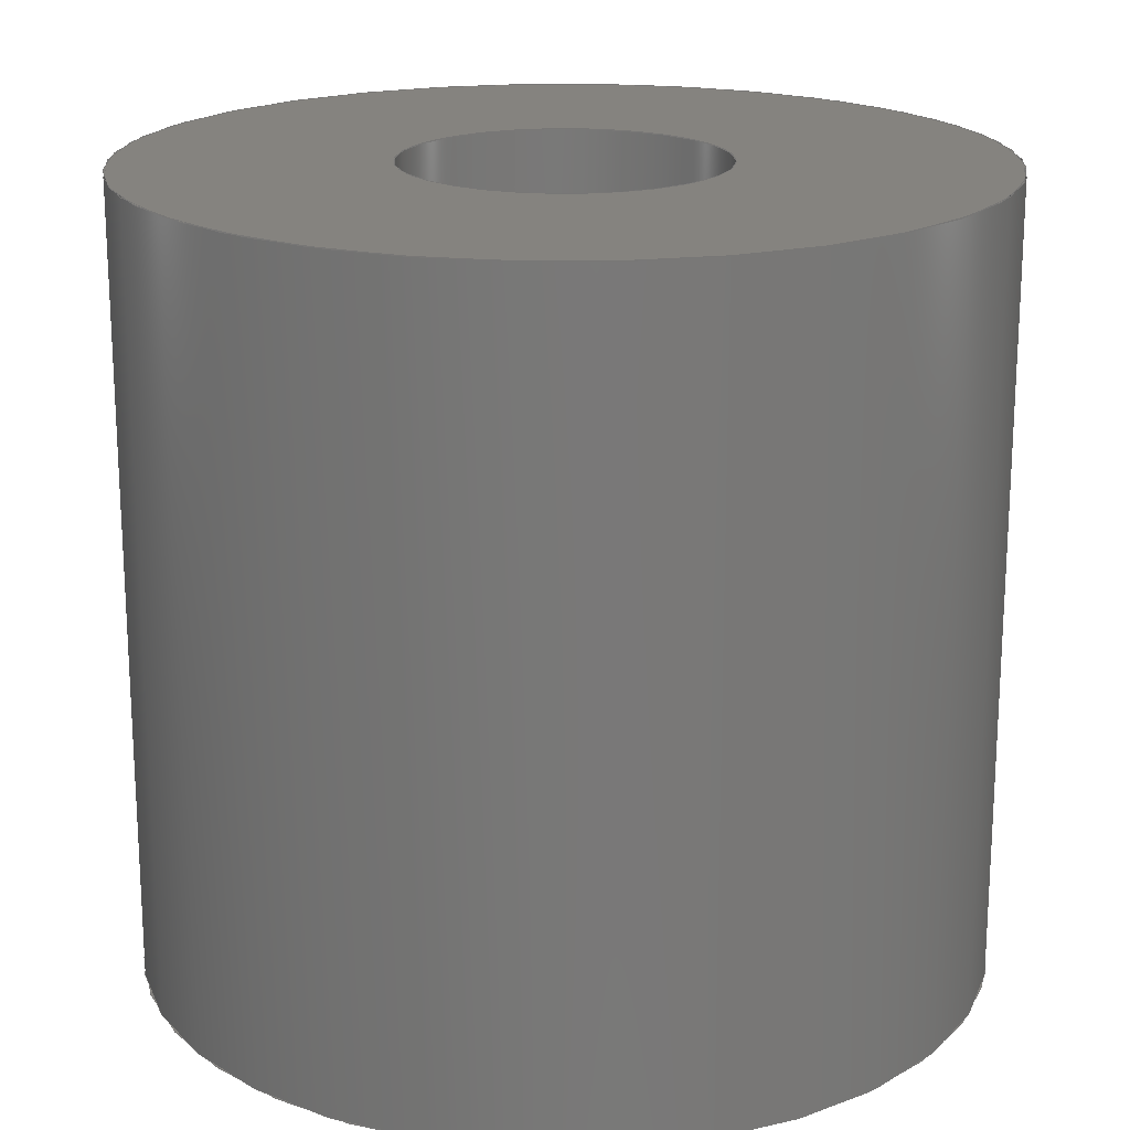
<metadata>
{"format":"iges","ext":"igs","renderer":"f3d","projection":"perspective","resolution":1024,"background":"white","views":[{"elev":18.9,"azim":-18.1,"up":"+Y"}]}
</metadata>
<code>
SolidWorks IGES file using analytic representation for surfaces
1H,,1H;,8HKupplung,69HC:\Sciebo\HiWi_ITA\1_Spinnmaschine_Berlin\6_IGES_D
ateien\Kupplung.IGS,15HSolidWorks 2017,15HSolidWorks 2017,32,308,15,
308,15,8HKupplung,1,2,2HMM,50,0.125,13H1.81e+05,1e-08,5e+05,4HM
abo,,11,0,13H1.81e+05;
     314       1       0       0       0                        00000200
     314       0       8       1       0                               0
     110       2       0       0       0                        01010000
     110       0       0       1       0                               0
     110       3       0       0       0                        01010000
     110       0       0       1       0                               0
     120       4       0       0       0                        01010000
     120       0       0       1       0                               0
     126       5       0       0       0                        01010500
     126       0       0       2       0                               0
     110       7       0       0       0                        01010000
     110       0       0       1       0                               0
     126       8       0       0       0                        01010500
     126       0       0       2       0                               0
     124      10       0       0       0                        00000000
     124       0       0       3       0                               0
     100      13       0       0       0              15        01010000
     100       0       0       1       0                               0
     126      14       0       0       0                        01010500
     126       0       0       2       0                               0
     110      16       0       0       0                        01010000
     110       0       0       1       0                               0
     126      17       0       0       0                        01010500
     126       0       0       2       0                               0
     124      19       0       0       0                        00000000
     124       0       0       3       0                               0
     100      22       0       0       0              25        01010000
     100       0       0       1       0                               0
     102      23       0       0       0                        01010500
     102       0       0       1       0                               0
     102      24       0       0       0                        01010000
     102       0       0       1       0                               0
     142      25       0       0       0                        00010500
     142       0       0       1       0                               0
     144      26       0       0       0                        00000000
     144       0      -1       1       0                               0
     110      27       0       0       0                        01010000
     110       0       0       1       0                               0
     110      28       0       0       0                        01010000
     110       0       0       1       0                               0
     120      29       0       0       0                        01010000
     120       0       0       1       0                               0
     126      30       0       0       0                        01010500
     126       0       0       2       0                               0
     124      32       0       0       0                        00000000
     124       0       0       3       0                               0
     100      35       0       0       0              45        01010000
     100       0       0       1       0                               0
     126      36       0       0       0                        01010500
     126       0       0       2       0                               0
     110      38       0       0       0                        01010000
     110       0       0       1       0                               0
     126      39       0       0       0                        01010500
     126       0       0       2       0                               0
     124      41       0       0       0                        00000000
     124       0       0       3       0                               0
     100      44       0       0       0              55        01010000
     100       0       0       1       0                               0
     126      45       0       0       0                        01010500
     126       0       0       2       0                               0
     110      47       0       0       0                        01010000
     110       0       0       1       0                               0
     102      48       0       0       0                        01010500
     102       0       0       1       0                               0
     102      49       0       0       0                        01010000
     102       0       0       1       0                               0
     142      50       0       0       0                        00010500
     142       0       0       1       0                               0
     144      51       0       0       0                        00000000
     144       0      -1       1       0                               0
     128      52       0       0       0                        01010000
     128       0       0       3       0                               0
     126      55       0       0       0                        01010500
     126       0       0      22       0                               0
     124      77       0       0       0                        00000000
     124       0       0       3       0                               0
     100      80       0       0       0              75        01010000
     100       0       0       1       0                               0
     126      81       0       0       0                        01010500
     126       0       0      22       0                               0
     124     103       0       0       0                        00000000
     124       0       0       3       0                               0
     100     106       0       0       0              81        01010000
     100       0       0       1       0                               0
     102     107       0       0       0                        01010500
     102       0       0       1       0                               0
     102     108       0       0       0                        01010000
     102       0       0       1       0                               0
     142     109       0       0       0                        00010500
     142       0       0       1       0                               0
     126     110       0       0       0                        01010500
     126       0       0      21       0                               0
     124     131       0       0       0                        00000000
     124       0       0       3       0                               0
     100     134       0       0       0              93        01010000
     100       0       0       1       0                               0
     126     135       0       0       0                        01010500
     126       0       0      21       0                               0
     124     156       0       0       0                        00000000
     124       0       0       3       0                               0
     100     159       0       0       0              99        01010000
     100       0       0       1       0                               0
     102     160       0       0       0                        01010500
     102       0       0       1       0                               0
     102     161       0       0       0                        01010000
     102       0       0       1       0                               0
     142     162       0       0       0                        00010500
     142       0       0       1       0                               0
     144     163       0       0       0                        00000000
     144       0      -1       1       0                               0
     128     164       0       0       0                        01010000
     128       0       0       3       0                               0
     126     167       0       0       0                        01010500
     126       0       0      22       0                               0
     124     189       0       0       0                        00000000
     124       0       0       3       0                               0
     100     192       0       0       0             115        01010000
     100       0       0       1       0                               0
     126     193       0       0       0                        01010500
     126       0       0      22       0                               0
     124     215       0       0       0                        00000000
     124       0       0       3       0                               0
     100     218       0       0       0             121        01010000
     100       0       0       1       0                               0
     102     219       0       0       0                        01010500
     102       0       0       1       0                               0
     102     220       0       0       0                        01010000
     102       0       0       1       0                               0
     142     221       0       0       0                        00010500
     142       0       0       1       0                               0
     126     222       0       0       0                        01010500
     126       0       0      21       0                               0
     124     243       0       0       0                        00000000
     124       0       0       3       0                               0
     100     246       0       0       0             133        01010000
     100       0       0       1       0                               0
     126     247       0       0       0                        01010500
     126       0       0      21       0                               0
     124     268       0       0       0                        00000000
     124       0       0       3       0                               0
     100     271       0       0       0             139        01010000
     100       0       0       1       0                               0
     102     272       0       0       0                        01010500
     102       0       0       1       0                               0
     102     273       0       0       0                        01010000
     102       0       0       1       0                               0
     142     274       0       0       0                        00010500
     142       0       0       1       0                               0
     144     275       0       0       0                        00000000
     144       0      -1       1       0                               0
     110     276       0       0       0                        01010000
     110       0       0       1       0                               0
     110     277       0       0       0                        01010000
     110       0       0       1       0                               0
     120     278       0       0       0                        01010000
     120       0       0       1       0                               0
     126     279       0       0       0                        01010500
     126       0       0       2       0                               0
     110     281       0       0       0                        01010000
     110       0       0       1       0                               0
     126     282       0       0       0                        01010500
     126       0       0       2       0                               0
     124     284       0       0       0                        00000000
     124       0       0       3       0                               0
     100     287       0       0       0             163        01010000
     100       0       0       1       0                               0
     126     288       0       0       0                        01010500
     126       0       0       2       0                               0
     110     290       0       0       0                        01010000
     110       0       0       1       0                               0
     126     291       0       0       0                        01010500
     126       0       0       2       0                               0
     124     293       0       0       0                        00000000
     124       0       0       3       0                               0
     100     296       0       0       0             173        01010000
     100       0       0       1       0                               0
     102     297       0       0       0                        01010500
     102       0       0       1       0                               0
     102     298       0       0       0                        01010000
     102       0       0       1       0                               0
     142     299       0       0       0                        00010500
     142       0       0       1       0                               0
     144     300       0       0       0                        00000000
     144       0      -1       1       0                               0
     110     301       0       0       0                        01010000
     110       0       0       1       0                               0
     110     302       0       0       0                        01010000
     110       0       0       1       0                               0
     120     303       0       0       0                        01010000
     120       0       0       1       0                               0
     126     304       0       0       0                        01010500
     126       0       0       2       0                               0
     124     306       0       0       0                        00000000
     124       0       0       3       0                               0
     100     309       0       0       0             193        01010000
     100       0       0       1       0                               0
     126     310       0       0       0                        01010500
     126       0       0       2       0                               0
     110     312       0       0       0                        01010000
     110       0       0       1       0                               0
     126     313       0       0       0                        01010500
     126       0       0       2       0                               0
     124     315       0       0       0                        00000000
     124       0       0       3       0                               0
     100     318       0       0       0             203        01010000
     100       0       0       1       0                               0
     126     319       0       0       0                        01010500
     126       0       0       2       0                               0
     110     321       0       0       0                        01010000
     110       0       0       1       0                               0
     102     322       0       0       0                        01010500
     102       0       0       1       0                               0
     102     323       0       0       0                        01010000
     102       0       0       1       0                               0
     142     324       0       0       0                        00010500
     142       0       0       1       0                               0
     144     325       0       0       0                        00000000
     144       0      -1       1       0                               0
314,79.22,81.96,93.33,;               1
110,0,15,0,0,-985,0;                                             3
110,0,15,-3,0,0,-3;                                              5
120,3,5,0,6.283;                                           7
126,1,1,1,0,1,0,0,0,1,1,1,1,0,6.283,0,1,                9
6.283,0,0,1,0,0,1;                                         9
110,0,15,-3,0,0,-3;                                             11
126,1,1,1,0,1,0,0,0,1,1,1,1,1,6.283,0,1,               13
3.142,0,0,1,0,0,1;                                        13
124,6.123e-17,-1,0,0,6.123e-17,            15
3.749e-33,1,0,-1,-6.123e-17,               15
6.123e-17,0;                                             15
100,0,0,0,3,0,-3,0;                                            17
126,1,1,1,0,1,0,0,0,1,1,1,1,1,3.142,0,0,               19
3.142,0,0,1,0,0,1;                                        19
110,0,0,3,0,15,3;                                               21
126,1,1,1,0,1,0,0,0,1,1,1,1,0,3.142,0,0,               23
6.283,0,0,1,0,0,1;                                        23
124,6.123e-17,-1,0,15,6.123e-17,           25
3.749e-33,-1,15,1,6.123e-17,               25
6.123e-17,-9.185e-16;                         25
100,0,0,15,3,15,-3,15;                                         27
102,4,9,13,19,23;                                                     29
102,4,11,17,21,27;                                                    31
142,1,7,29,31,1;                                                      33
144,7,1,0,33;                                                         35
110,0,15,0,0,-985,0;                                            37
110,0,15,-8,0,0,-8;                                             39
120,37,39,0,6.283;                                        41
126,1,1,1,0,1,0,0,0,1,1,1,1,0,0,0,0,3.142,0,         43
0,1,0,0,1;                                                       43
124,1.403e-14,1,0,-15,-6.123e-17,          45
8.589e-31,-1,15,-1,1.403e-14,              45
6.123e-17,-2.104e-13;                         45
100,0,0,15,8,15,-8,15;                                         47
126,1,1,1,0,1,0,0,0,1,1,1,1,0,3.142,0,1,               49
3.142,0,0,1,0,0,1;                                        49
110,0,15,8,0,0,8;                                               51
126,1,1,1,0,1,0,0,0,1,1,1,1,1,3.142,0,1,0,0,         53
0,1,0,0,1;                                                       53
124,1.403e-14,1,0,0,-6.123e-17,            55
8.589e-31,1,0,1,-1.403e-14,                55
6.123e-17,0;                                             55
100,0,0,0,8,0,-8,0;                                            57
126,1,1,1,0,1,0,0,0,1,1,1,1,1,0,0,0,0,0,0,1,0,         59
0,1;                                                                59
110,0,0,-8,0,15,-8;                                             61
102,4,43,49,53,59;                                                    63
102,4,47,51,57,61;                                                    65
142,1,41,63,65,1;                                                     67
144,41,1,0,67;                                                        69
128,1,1,1,1,0,0,1,0,0,0,0,1,1,0,0,1,1,1,1,1,1,            71
-8.096,15,-8.096,-8.096,15,8.096,8.096,15,-8.096,8.096,15,        71
8.096,0,1,0,1;                                                    71
126,32,2,1,0,1,0,0,0,0,0.0625,0.0625,0.125,0.125,0.1875,           73
0.1875,0.25,0.25,0.3125,0.3125,0.375,0.375,0.4375,0.4375,0.5,         73
0.5,0.5625,0.5625,0.625,0.625,0.6875,0.6875,0.75,0.75,0.8125,         73
0.8125,0.875,0.875,0.9375,0.9375,1,1,1,1,1,1,1,1,1,1,       73
1,1,1,1,1,1,1,1,1,1,1,1,1,1,1,1,1,1,1,1,1,       73
1,1,1,1,1,0.005929,0.5,0,0.005929,0.4513,0,         73
0.01542,0.4036,0,0.02492,0.3559,0,                73
0.04354,0.3109,0,0.06216,0.266,0,                  73
0.08919,0.2255,0,0.1162,0.185,0,                73
0.1506,0.1506,0,0.185,0.1162,0,                73
0.2255,0.08919,0,0.266,0.06216,0,                 73
0.3109,0.04354,0,0.3559,0.02492,0,                 73
0.4036,0.01542,0,0.4513,0.005929,0,0.5,            73
0.005929,0,0.5487,0.005929,0,0.5964,                73
0.01542,0,0.6441,0.02492,0,0.6891,                73
0.04354,0,0.734,0.06216,0,0.7745,                  73
0.08919,0,0.815,0.1162,0,0.8494,                73
0.1506,0,0.8838,0.185,0,0.9108,                73
0.2255,0,0.9378,0.266,0,0.9565,                  73
0.3109,0,0.9751,0.3559,0,0.9846,                73
0.4036,0,0.9941,0.4513,0,0.9941,0.5,0,         73
0,1,0,0,-1;                                                      73
124,6.123e-17,-1,0,15,6.123e-17,           75
3.749e-33,1,15,-1,-6.123e-17,              75
6.123e-17,9.185e-16;                          75
100,0,0,15,8,15,-8,15;                                         77
126,32,2,1,0,1,0,0,0,0,0.0625,0.0625,0.125,0.125,0.1875,           79
0.1875,0.25,0.25,0.3125,0.3125,0.375,0.375,0.4375,0.4375,0.5,         79
0.5,0.5625,0.5625,0.625,0.625,0.6875,0.6875,0.75,0.75,0.8125,         79
0.8125,0.875,0.875,0.9375,0.9375,1,1,1,1,1,1,1,1,1,1,       79
1,1,1,1,1,1,1,1,1,1,1,1,1,1,1,1,1,1,1,1,1,       79
1,1,1,1,1,0.9941,0.5,0,0.9941,0.5487,0,         79
0.9846,0.5964,0,0.9751,0.6441,0,                79
0.9565,0.6891,0,0.9378,0.734,0,                  79
0.9108,0.7745,0,0.8838,0.815,0,                79
0.8494,0.8494,0,0.815,0.8838,0,                79
0.7745,0.9108,0,0.734,0.9378,0,                 79
0.6891,0.9565,0,0.6441,0.9751,0,                 79
0.5964,0.9846,0,0.5487,0.9941,0,0.5,            79
0.9941,0,0.4513,0.9941,0,0.4036,                79
0.9846,0,0.3559,0.9751,0,0.3109,                79
0.9565,0,0.266,0.9378,0,0.2255,                  79
0.9108,0,0.185,0.8838,0,0.1506,                79
0.8494,0,0.1162,0.815,0,0.08919,                79
0.7745,0,0.06216,0.734,0,0.04354,                  79
0.6891,0,0.02492,0.6441,0,0.01542,                79
0.5964,0,0.005929,0.5487,0,0.005929,0.5,0,         79
0,1,0,0,-1;                                                      79
124,1.403e-14,1,0,-15,-6.123e-17,          81
8.589e-31,1,15,1,-1.403e-14,               81
6.123e-17,2.104e-13;                          81
100,0,0,15,8,15,-8,15;                                         83
102,2,73,79;                                                          85
102,2,77,83;                                                          87
142,1,71,85,87,1;                                                     89
126,32,2,1,0,1,0,0,0,0,0.0625,0.0625,0.125,0.125,0.1875,           91
0.1875,0.25,0.25,0.3125,0.3125,0.375,0.375,0.4375,0.4375,0.5,         91
0.5,0.5625,0.5625,0.625,0.625,0.6875,0.6875,0.75,0.75,0.8125,         91
0.8125,0.875,0.875,0.9375,0.9375,1,1,1,1,1,1,1,1,1,1,       91
1,1,1,1,1,1,1,1,1,1,1,1,1,1,1,1,1,1,1,1,1,       91
1,1,1,1,1,0.6853,0.5,0,0.6853,0.4818,0,            91
0.6817,0.4639,0,0.6782,0.446,0,                 91
0.6712,0.4291,0,0.6642,0.4122,0,                91
0.6541,0.3971,0,0.6439,0.3819,0,                91
0.631,0.369,0,0.6181,0.3561,0,                91
0.6029,0.3459,0,0.5878,0.3358,0,                91
0.5709,0.3288,0,0.554,0.3218,0,                91
0.5361,0.3183,0,0.5182,0.3147,0,0.5,               91
0.3147,0,0.4818,0.3147,0,0.4639,0.3183,        91
0,0.446,0.3218,0,0.4291,0.3288,0,             91
0.4122,0.3358,0,0.3971,0.3459,0,                91
0.3819,0.3561,0,0.369,0.369,0,                91
0.3561,0.3819,0,0.3459,0.3971,0,                91
0.3358,0.4122,0,0.3288,0.4291,0,                91
0.3218,0.446,0,0.3183,0.4639,0,                 91
0.3147,0.4818,0,0.3147,0.5,0,0,1,0,0,1;            91
124,6.123e-17,-1,0,15,6.123e-17,           93
3.749e-33,-1,15,1,6.123e-17,               93
6.123e-17,-9.185e-16;                         93
100,0,0,15,3,15,-3,15;                                         95
126,32,2,1,0,1,0,0,0,0,0.0625,0.0625,0.125,0.125,0.1875,           97
0.1875,0.25,0.25,0.3125,0.3125,0.375,0.375,0.4375,0.4375,0.5,         97
0.5,0.5625,0.5625,0.625,0.625,0.6875,0.6875,0.75,0.75,0.8125,         97
0.8125,0.875,0.875,0.9375,0.9375,1,1,1,1,1,1,1,1,1,1,       97
1,1,1,1,1,1,1,1,1,1,1,1,1,1,1,1,1,1,1,1,1,       97
1,1,1,1,1,0.3147,0.5,0,0.3147,0.5182,0,            97
0.3183,0.5361,0,0.3218,0.554,0,                 97
0.3288,0.5709,0,0.3358,0.5878,0,                97
0.3459,0.6029,0,0.3561,0.6181,0,                97
0.369,0.631,0,0.3819,0.6439,0,                97
0.3971,0.6541,0,0.4122,0.6642,0,                97
0.4291,0.6712,0,0.446,0.6782,0,                97
0.4639,0.6817,0,0.4818,0.6853,0,0.5,               97
0.6853,0,0.5182,0.6853,0,0.5361,0.6817,        97
0,0.554,0.6782,0,0.5709,0.6712,0,             97
0.5878,0.6642,0,0.6029,0.6541,0,                97
0.6181,0.6439,0,0.631,0.631,0,                97
0.6439,0.6181,0,0.6541,0.6029,0,                97
0.6642,0.5878,0,0.6712,0.5709,0,                97
0.6782,0.554,0,0.6817,0.5361,0,                 97
0.6853,0.5182,0,0.6853,0.5,0,0,1,0,0,1;            97
124,1.403e-14,1,0,-15,-6.123e-17,          99
8.589e-31,-1,15,-1,1.403e-14,              99
6.123e-17,-2.104e-13;                         99
100,0,0,15,3,15,-3,15;                                        101
102,2,91,97;                                                         103
102,2,95,101;                                                        105
142,1,71,103,105,1;                                                  107
144,71,1,1,89,107;                                                   109
128,1,1,1,1,0,0,1,0,0,0,0,1,1,0,0,1,1,1,1,1,1,           111
-8.096,0,-8.096,-8.096,0,8.096,8.096,0,-8.096,8.096,0,           111
8.096,0,1,0,1;                                                   111
126,32,2,1,0,1,0,0,0,0,0.0625,0.0625,0.125,0.125,0.1875,          113
0.1875,0.25,0.25,0.3125,0.3125,0.375,0.375,0.4375,0.4375,0.5,        113
0.5,0.5625,0.5625,0.625,0.625,0.6875,0.6875,0.75,0.75,0.8125,        113
0.8125,0.875,0.875,0.9375,0.9375,1,1,1,1,1,1,1,1,1,1,      113
1,1,1,1,1,1,1,1,1,1,1,1,1,1,1,1,1,1,1,1,1,      113
1,1,1,1,1,0.9941,0.5,0,0.9941,0.5487,0,        113
0.9846,0.5964,0,0.9751,0.6441,0,               113
0.9565,0.6891,0,0.9378,0.734,0,                 113
0.9108,0.7745,0,0.8838,0.815,0,               113
0.8494,0.8494,0,0.815,0.8838,0,               113
0.7745,0.9108,0,0.734,0.9378,0,                113
0.6891,0.9565,0,0.6441,0.9751,0,                113
0.5964,0.9846,0,0.5487,0.9941,0,0.5,           113
0.9941,0,0.4513,0.9941,0,0.4036,               113
0.9846,0,0.3559,0.9751,0,0.3109,               113
0.9565,0,0.266,0.9378,0,0.2255,                 113
0.9108,0,0.185,0.8838,0,0.1506,               113
0.8494,0,0.1162,0.815,0,0.08919,               113
0.7745,0,0.06216,0.734,0,0.04354,                 113
0.6891,0,0.02492,0.6441,0,0.01542,               113
0.5964,0,0.005929,0.5487,0,0.005929,0.5,0,        113
0,1,0,0,-1;                                                     113
124,1.403e-14,1,0,0,-6.123e-17,           115
8.589e-31,1,0,1,-1.403e-14,               115
6.123e-17,0;                                            115
100,0,0,0,8,0,-8,0;                                           117
126,32,2,1,0,1,0,0,0,0,0.0625,0.0625,0.125,0.125,0.1875,          119
0.1875,0.25,0.25,0.3125,0.3125,0.375,0.375,0.4375,0.4375,0.5,        119
0.5,0.5625,0.5625,0.625,0.625,0.6875,0.6875,0.75,0.75,0.8125,        119
0.8125,0.875,0.875,0.9375,0.9375,1,1,1,1,1,1,1,1,1,1,      119
1,1,1,1,1,1,1,1,1,1,1,1,1,1,1,1,1,1,1,1,1,      119
1,1,1,1,1,0.005929,0.5,0,0.005929,0.4513,0,        119
0.01542,0.4036,0,0.02492,0.3559,0,               119
0.04354,0.3109,0,0.06216,0.266,0,                 119
0.08919,0.2255,0,0.1162,0.185,0,               119
0.1506,0.1506,0,0.185,0.1162,0,               119
0.2255,0.08919,0,0.266,0.06216,0,                119
0.3109,0.04354,0,0.3559,0.02492,0,                119
0.4036,0.01542,0,0.4513,0.005929,0,0.5,           119
0.005929,0,0.5487,0.005929,0,0.5964,               119
0.01542,0,0.6441,0.02492,0,0.6891,               119
0.04354,0,0.734,0.06216,0,0.7745,                 119
0.08919,0,0.815,0.1162,0,0.8494,               119
0.1506,0,0.8838,0.185,0,0.9108,               119
0.2255,0,0.9378,0.266,0,0.9565,                 119
0.3109,0,0.9751,0.3559,0,0.9846,               119
0.4036,0,0.9941,0.4513,0,0.9941,0.5,0,        119
0,1,0,0,-1;                                                     119
124,6.123e-17,-1,0,0,6.123e-17,           121
3.749e-33,1,0,-1,-6.123e-17,              121
6.123e-17,0;                                            121
100,0,0,0,8,0,-8,0;                                           123
102,2,113,119;                                                       125
102,2,117,123;                                                       127
142,1,111,125,127,1;                                                 129
126,32,2,1,0,1,0,0,0,0,0.0625,0.0625,0.125,0.125,0.1875,          131
0.1875,0.25,0.25,0.3125,0.3125,0.375,0.375,0.4375,0.4375,0.5,        131
0.5,0.5625,0.5625,0.625,0.625,0.6875,0.6875,0.75,0.75,0.8125,        131
0.8125,0.875,0.875,0.9375,0.9375,1,1,1,1,1,1,1,1,1,1,      131
1,1,1,1,1,1,1,1,1,1,1,1,1,1,1,1,1,1,1,1,1,      131
1,1,1,1,1,0.3147,0.5,0,0.3147,0.5182,0,           131
0.3183,0.5361,0,0.3218,0.554,0,                131
0.3288,0.5709,0,0.3358,0.5878,0,               131
0.3459,0.6029,0,0.3561,0.6181,0,               131
0.369,0.631,0,0.3819,0.6439,0,               131
0.3971,0.6541,0,0.4122,0.6642,0,               131
0.4291,0.6712,0,0.446,0.6782,0,               131
0.4639,0.6817,0,0.4818,0.6853,0,0.5,              131
0.6853,0,0.5182,0.6853,0,0.5361,0.6817,       131
0,0.554,0.6782,0,0.5709,0.6712,0,            131
0.5878,0.6642,0,0.6029,0.6541,0,               131
0.6181,0.6439,0,0.631,0.631,0,               131
0.6439,0.6181,0,0.6541,0.6029,0,               131
0.6642,0.5878,0,0.6712,0.5709,0,               131
0.6782,0.554,0,0.6817,0.5361,0,                131
0.6853,0.5182,0,0.6853,0.5,0,0,1,0,0,1;           131
124,1.403e-14,1,0,0,-6.123e-17,           133
8.589e-31,-1,0,-1,1.403e-14,              133
6.123e-17,0;                                            133
100,0,0,0,3,0,-3,0;                                           135
126,32,2,1,0,1,0,0,0,0,0.0625,0.0625,0.125,0.125,0.1875,          137
0.1875,0.25,0.25,0.3125,0.3125,0.375,0.375,0.4375,0.4375,0.5,        137
0.5,0.5625,0.5625,0.625,0.625,0.6875,0.6875,0.75,0.75,0.8125,        137
0.8125,0.875,0.875,0.9375,0.9375,1,1,1,1,1,1,1,1,1,1,      137
1,1,1,1,1,1,1,1,1,1,1,1,1,1,1,1,1,1,1,1,1,      137
1,1,1,1,1,0.6853,0.5,0,0.6853,0.4818,0,           137
0.6817,0.4639,0,0.6782,0.446,0,                137
0.6712,0.4291,0,0.6642,0.4122,0,               137
0.6541,0.3971,0,0.6439,0.3819,0,               137
0.631,0.369,0,0.6181,0.3561,0,               137
0.6029,0.3459,0,0.5878,0.3358,0,               137
0.5709,0.3288,0,0.554,0.3218,0,               137
0.5361,0.3183,0,0.5182,0.3147,0,0.5,              137
0.3147,0,0.4818,0.3147,0,0.4639,0.3183,       137
0,0.446,0.3218,0,0.4291,0.3288,0,            137
0.4122,0.3358,0,0.3971,0.3459,0,               137
0.3819,0.3561,0,0.369,0.369,0,               137
0.3561,0.3819,0,0.3459,0.3971,0,               137
0.3358,0.4122,0,0.3288,0.4291,0,               137
0.3218,0.446,0,0.3183,0.4639,0,                137
0.3147,0.4818,0,0.3147,0.5,0,0,1,0,0,1;           137
124,6.123e-17,-1,0,0,6.123e-17,           139
3.749e-33,-1,0,1,6.123e-17,               139
6.123e-17,0;                                            139
100,0,0,0,3,0,-3,0;                                           141
102,2,131,137;                                                       143
102,2,135,141;                                                       145
142,1,111,143,145,1;                                                 147
144,111,1,1,129,147;                                                 149
110,0,15,0,0,-985,0;                                           151
110,0,15,-8,0,0,-8;                                            153
120,151,153,0,6.283;                                     155
126,1,1,1,0,1,0,0,0,1,1,1,1,1,3.142,0,0,              157
3.142,0,0,1,0,0,1;                                       157
110,0,0,8,0,15,8;                                              159
126,1,1,1,0,1,0,0,0,1,1,1,1,0,3.142,0,0,              161
6.283,0,0,1,0,0,1;                                       161
124,6.123e-17,-1,0,15,6.123e-17,          163
3.749e-33,-1,15,1,6.123e-17,              163
6.123e-17,-9.185e-16;                        163
100,0,0,15,8,15,-8,15;                                        165
126,1,1,1,0,1,0,0,0,1,1,1,1,0,6.283,0,1,              167
6.283,0,0,1,0,0,1;                                       167
110,0,15,-8,0,0,-8;                                            169
126,1,1,1,0,1,0,0,0,1,1,1,1,1,6.283,0,1,              171
3.142,0,0,1,0,0,1;                                       171
124,6.123e-17,-1,0,0,6.123e-17,           173
3.749e-33,1,0,-1,-6.123e-17,              173
6.123e-17,0;                                            173
100,0,0,0,8,0,-8,0;                                           175
102,4,157,161,167,171;                                               177
102,4,159,165,169,175;                                               179
142,1,155,177,179,1;                                                 181
144,155,1,0,181;                                                     183
110,0,15,0,0,-985,0;                                           185
110,0,15,-3,0,0,-3;                                            187
120,185,187,0,6.283;                                     189
126,1,1,1,0,1,0,0,0,1,1,1,1,1,3.142,0,1,0,0,        191
0,1,0,0,1;                                                      191
124,1.403e-14,1,0,0,-6.123e-17,           193
8.589e-31,1,0,1,-1.403e-14,               193
6.123e-17,0;                                            193
100,0,0,0,3,0,-3,0;                                           195
126,1,1,1,0,1,0,0,0,1,1,1,1,1,0,0,0,0,0,0,1,0,        197
0,1;                                                               197
110,0,0,-3,0,15,-3;                                            199
126,1,1,1,0,1,0,0,0,1,1,1,1,0,0,0,0,3.142,0,        201
0,1,0,0,1;                                                      201
124,1.403e-14,1,0,-15,-6.123e-17,         203
8.589e-31,-1,15,-1,1.403e-14,             203
6.123e-17,-2.104e-13;                        203
100,0,0,15,3,15,-3,15;                                        205
126,1,1,1,0,1,0,0,0,1,1,1,1,0,3.142,0,1,              207
3.142,0,0,1,0,0,1;                                       207
110,0,15,3,0,0,3;                                              209
102,4,191,197,201,207;                                               211
102,4,195,199,205,209;                                               213
142,1,189,211,213,1;                                                 215
144,189,1,0,215;                                                     217
S      1G      4D    218P    325
</code>
